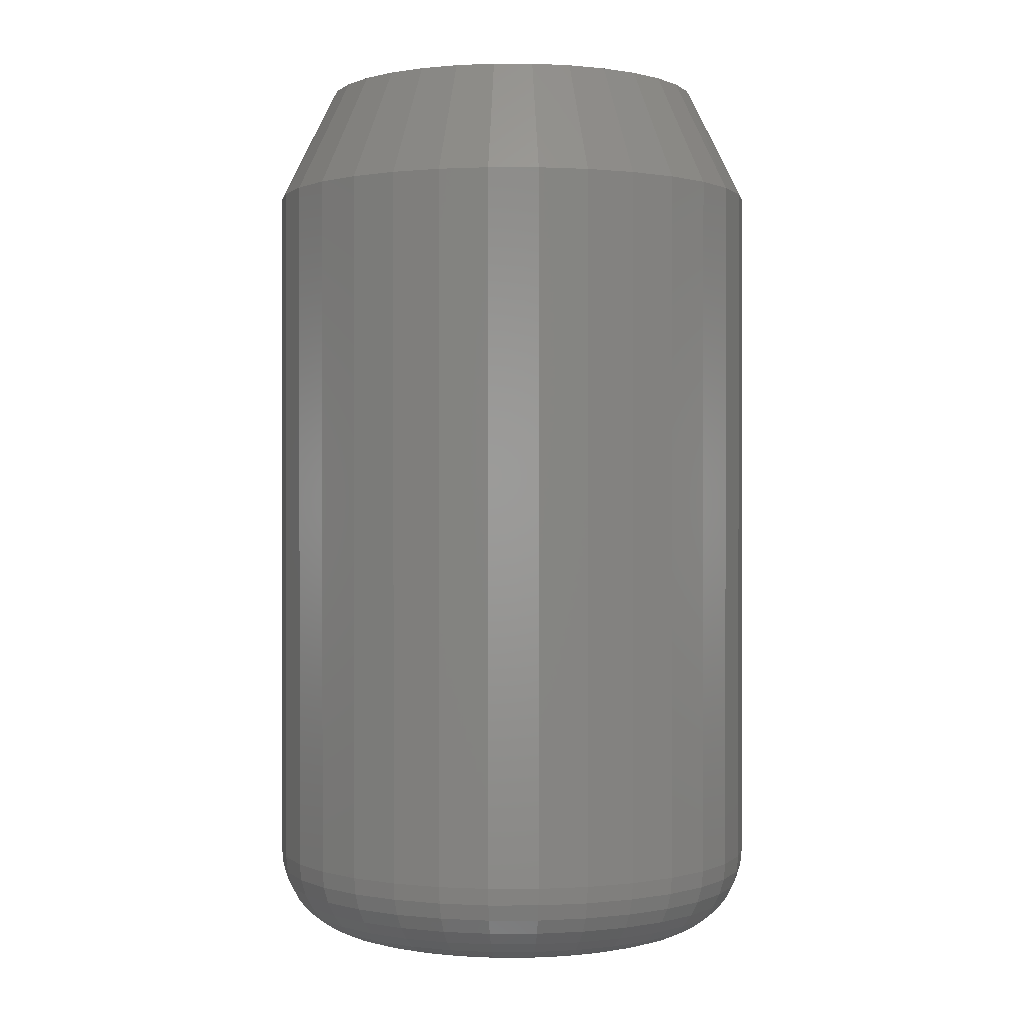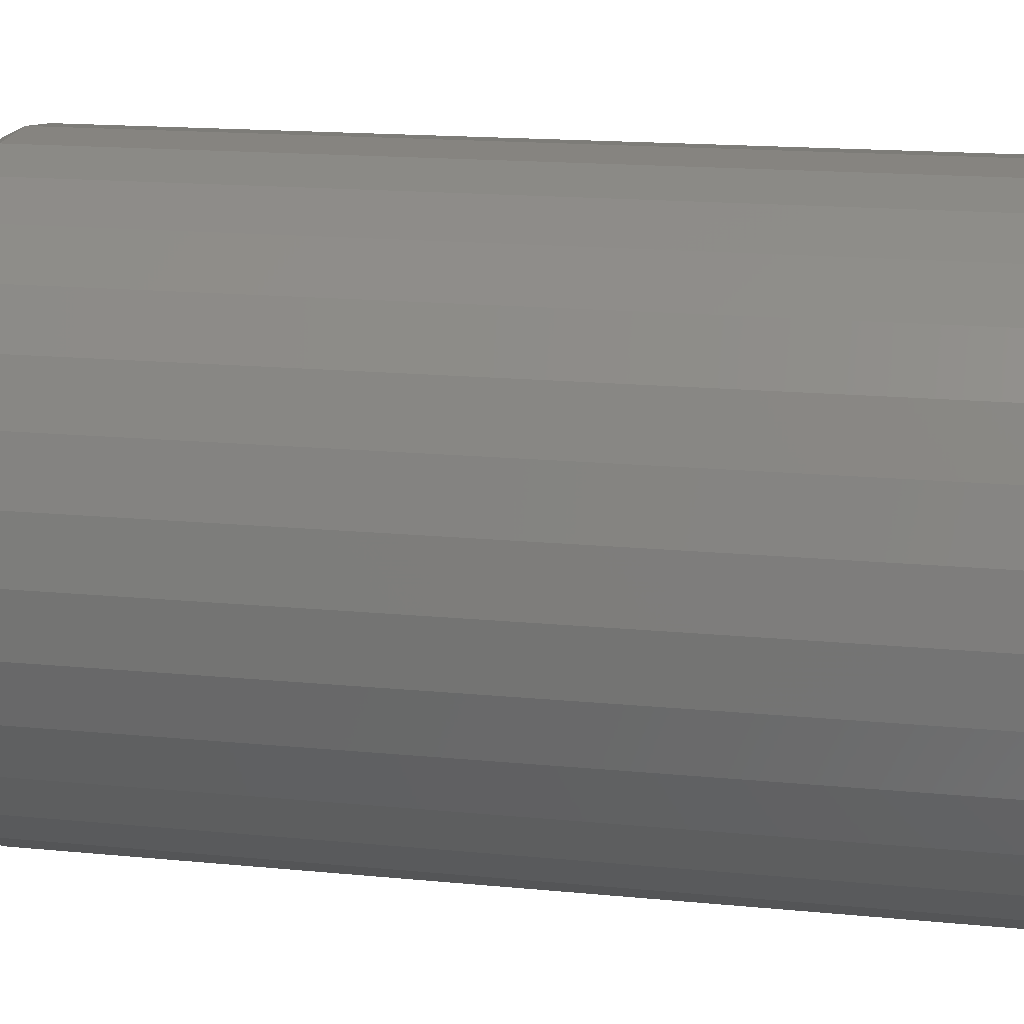
<metadata>
{"format":"stl","ext":"stl","renderer":"f3d","projection":"perspective","resolution":1024,"background":"white","views":[{"elev":0.5,"azim":-152.2,"up":"+Y"},{"elev":14.8,"azim":-77.5,"up":"+Z"}]}
</metadata>
<code>
# stl→obj: 353 verts, 702 faces
v 0.2153 -0.09375 -7.686e-17
v 0.2153 -0.6797 -2.627e-16
v 0.2113 -0.09375 -0.04081
v 0.2113 -0.6797 -0.04081
v 0.1994 -0.09375 -0.08006
v 0.1994 -0.6797 -0.08006
v 0.18 -0.09375 -0.1162
v 0.18 -0.6797 -0.1162
v 0.154 -0.09375 -0.1479
v 0.154 -0.6797 -0.1479
v 0.1223 -0.09375 -0.174
v 0.1223 -0.6797 -0.174
v 0.08615 -0.09375 -0.1933
v 0.08615 -0.6797 -0.1933
v 0.0469 -0.09375 -0.2052
v 0.0469 -0.6797 -0.2052
v 0.006086 -0.09375 -0.2092
v 0.006086 -0.6797 -0.2092
v -0.03473 -0.09375 -0.2052
v -0.03473 -0.6797 -0.2052
v -0.07398 -0.09375 -0.1933
v -0.07398 -0.6797 -0.1933
v -0.1101 -0.09375 -0.174
v -0.1101 -0.6797 -0.174
v -0.1418 -0.09375 -0.1479
v -0.1418 -0.6797 -0.1479
v -0.1679 -0.09375 -0.1162
v -0.1679 -0.6797 -0.1162
v -0.1872 -0.09375 -0.08006
v -0.1872 -0.6797 -0.08006
v -0.1991 -0.09375 -0.04081
v -0.1991 -0.6797 -0.04081
v -0.2031 -0.09375 -6.729e-17
v -0.2031 -0.6797 -6.729e-17
v -0.1991 -0.09375 0.04081
v -0.1991 -0.6797 0.04081
v -0.1872 -0.09375 0.08006
v -0.1872 -0.6797 0.08006
v -0.1679 -0.09375 0.1162
v -0.1679 -0.6797 0.1162
v -0.1418 -0.09375 0.1479
v -0.1418 -0.6797 0.1479
v -0.1101 -0.09375 0.174
v -0.1101 -0.6797 0.174
v -0.07398 -0.09375 0.1933
v -0.07398 -0.6797 0.1933
v -0.03473 -0.09375 0.2052
v -0.03473 -0.6797 0.2052
v 0.006086 -0.09375 0.2092
v 0.006086 -0.6797 0.2092
v 0.0469 -0.09375 0.2052
v 0.0469 -0.6797 0.2052
v 0.08615 -0.09375 0.1933
v 0.08615 -0.6797 0.1933
v 0.1223 -0.09375 0.174
v 0.1223 -0.6797 0.174
v 0.154 -0.09375 0.1479
v 0.154 -0.6797 0.1479
v 0.18 -0.09375 0.1162
v 0.18 -0.6797 0.1162
v 0.1994 -0.09375 0.08006
v 0.1994 -0.6797 0.08006
v 0.2113 -0.09375 0.04081
v 0.2113 -0.6797 0.04081
v -0.03834 9.147e-18 0.1561
v -0.008893 1.078e-17 0.1616
v 0.02106 1.244e-17 0.1616
v 0.05051 1.408e-17 0.1561
v -0.06627 7.597e-18 0.1453
v 0.07844 1.563e-17 0.1453
v 0.03776 1.337e-17 -0.1592
v -0.02558 9.855e-18 -0.1592
v 0.06821 1.506e-17 -0.15
v 0.006086 1.161e-17 -0.1623
v -0.05604 8.165e-18 -0.15
v -0.0841 6.607e-18 -0.135
v 0.09627 1.662e-17 -0.135
v -0.1087 5.241e-18 -0.1148
v 0.1209 1.799e-17 -0.1148
v -0.1289 4.121e-18 -0.09019
v 0.1411 1.911e-17 -0.09019
v -0.1439 3.288e-18 -0.06212
v 0.1561 1.994e-17 -0.06212
v -0.1531 2.775e-18 -0.03167
v 0.1653 2.045e-17 -0.03167
v -0.1562 2.602e-18 -1.76e-07
v 0.1684 2.062e-17 -1.503e-16
v -0.1535 2.756e-18 0.02983
v 0.1657 2.047e-17 0.02983
v -0.1453 3.211e-18 0.05864
v 0.1575 2.002e-17 0.05864
v -0.1319 3.952e-18 0.08546
v 0.1441 1.928e-17 0.08546
v -0.1139 4.954e-18 0.1094
v 0.1261 1.827e-17 0.1094
v -0.09174 6.183e-18 0.1295
v 0.1039 1.704e-17 0.1295
v -0.02101 -0.75 0.1362
v 0.03318 -0.75 0.1362
v 0.006086 -0.75 0.1389
v -0.04707 -0.75 0.1283
v 0.05924 -0.75 0.1283
v 0.05924 -0.75 -0.1283
v -0.02101 -0.75 -0.1362
v 0.03318 -0.75 -0.1362
v 0.006086 -0.75 -0.1389
v 0.08325 -0.75 0.1155
v -0.07108 -0.75 0.1155
v 0.1043 -0.75 0.09822
v -0.09213 -0.75 0.09822
v 0.1216 -0.75 0.07717
v -0.1094 -0.75 0.07717
v 0.1344 -0.75 0.05315
v -0.1222 -0.75 0.05315
v 0.1423 -0.75 0.0271
v -0.1301 -0.75 0.0271
v 0.145 -0.75 -6.447e-17
v -0.1328 -0.75 -3.049e-16
v 0.1423 -0.75 -0.0271
v -0.1301 -0.75 -0.0271
v 0.1344 -0.75 -0.05315
v -0.1222 -0.75 -0.05315
v 0.1216 -0.75 -0.07717
v -0.1094 -0.75 -0.07717
v 0.1043 -0.75 -0.09822
v -0.09213 -0.75 -0.09822
v 0.08325 -0.75 -0.1155
v -0.07108 -0.75 -0.1155
v -0.04707 -0.75 -0.1283
v 0.1587 -0.7486 -5.551e-17
v 0.1558 -0.7486 -0.02977
v 0.1719 -0.7446 -8.327e-17
v 0.1687 -0.7446 -0.03235
v 0.184 -0.7382 -8.327e-17
v 0.1806 -0.7382 -0.03472
v 0.1947 -0.7294 -8.327e-17
v 0.1911 -0.7294 -0.0368
v 0.2034 -0.7188 -6.939e-17
v 0.1997 -0.7188 -0.0385
v 0.2099 -0.7066 -8.327e-17
v 0.206 -0.7066 -0.03977
v 0.2139 -0.6934 -6.939e-17
v 0.21 -0.6934 -0.04055
v -0.1436 -0.7486 -0.02977
v -0.1465 -0.7486 -2.498e-16
v -0.1565 -0.7446 -0.03235
v -0.1597 -0.7446 -2.637e-16
v -0.1685 -0.7382 -0.03472
v -0.1719 -0.7382 -2.776e-16
v -0.1789 -0.7294 -0.0368
v -0.1825 -0.7294 -2.914e-16
v -0.1875 -0.7188 -0.0385
v -0.1913 -0.7188 -3.053e-16
v -0.1939 -0.7066 -0.03977
v -0.1978 -0.7066 -3.331e-16
v -0.1978 -0.6934 -0.04055
v -0.2018 -0.6934 -3.192e-16
v -0.1349 -0.7486 -0.0584
v -0.1471 -0.7446 -0.06345
v -0.1583 -0.7382 -0.0681
v -0.1682 -0.7294 -0.07218
v -0.1763 -0.7188 -0.07553
v -0.1823 -0.7066 -0.07801
v -0.186 -0.6934 -0.07954
v -0.1208 -0.7486 -0.08479
v -0.1318 -0.7446 -0.09212
v -0.1419 -0.7382 -0.09887
v -0.1507 -0.7294 -0.1048
v -0.158 -0.7188 -0.1096
v -0.1634 -0.7066 -0.1133
v -0.1667 -0.6934 -0.1155
v -0.1018 -0.7486 -0.1079
v -0.1112 -0.7446 -0.1172
v -0.1198 -0.7382 -0.1258
v -0.1273 -0.7294 -0.1334
v -0.1335 -0.7188 -0.1396
v -0.1381 -0.7066 -0.1441
v -0.1409 -0.6934 -0.147
v -0.0787 -0.7486 -0.1269
v -0.08603 -0.7446 -0.1379
v -0.09278 -0.7382 -0.148
v -0.0987 -0.7294 -0.1568
v -0.1036 -0.7188 -0.1641
v -0.1072 -0.7066 -0.1695
v -0.1094 -0.6934 -0.1728
v -0.05232 -0.7486 -0.141
v -0.05737 -0.7446 -0.1532
v -0.06202 -0.7382 -0.1644
v -0.06609 -0.7294 -0.1743
v -0.06944 -0.7188 -0.1823
v -0.07193 -0.7066 -0.1883
v -0.07346 -0.6934 -0.192
v -0.02369 -0.7486 -0.1497
v -0.02626 -0.7446 -0.1626
v -0.02863 -0.7382 -0.1745
v -0.03071 -0.7294 -0.185
v -0.03242 -0.7188 -0.1936
v -0.03369 -0.7066 -0.1999
v -0.03447 -0.6934 -0.2039
v 0.006086 -0.7486 -0.1526
v 0.006086 -0.7446 -0.1658
v 0.006086 -0.7382 -0.178
v 0.006086 -0.7294 -0.1886
v 0.006086 -0.7188 -0.1974
v 0.006086 -0.7066 -0.2039
v 0.006086 -0.6934 -0.2079
v 0.03586 -0.7486 -0.1497
v 0.03843 -0.7446 -0.1626
v 0.0408 -0.7382 -0.1745
v 0.04288 -0.7294 -0.185
v 0.04459 -0.7188 -0.1936
v 0.04586 -0.7066 -0.1999
v 0.04664 -0.6934 -0.2039
v 0.06449 -0.7486 -0.141
v 0.06954 -0.7446 -0.1532
v 0.07419 -0.7382 -0.1644
v 0.07827 -0.7294 -0.1743
v 0.08161 -0.7188 -0.1823
v 0.0841 -0.7066 -0.1883
v 0.08563 -0.6934 -0.192
v 0.09087 -0.7486 -0.1269
v 0.0982 -0.7446 -0.1379
v 0.105 -0.7382 -0.148
v 0.1109 -0.7294 -0.1568
v 0.1157 -0.7188 -0.1641
v 0.1193 -0.7066 -0.1695
v 0.1216 -0.6934 -0.1728
v 0.114 -0.7486 -0.1079
v 0.1233 -0.7446 -0.1172
v 0.1319 -0.7382 -0.1258
v 0.1395 -0.7294 -0.1334
v 0.1456 -0.7188 -0.1396
v 0.1502 -0.7066 -0.1441
v 0.1531 -0.6934 -0.147
v 0.133 -0.7486 -0.08479
v 0.1439 -0.7446 -0.09212
v 0.1541 -0.7382 -0.09887
v 0.1629 -0.7294 -0.1048
v 0.1702 -0.7188 -0.1096
v 0.1756 -0.7066 -0.1133
v 0.1789 -0.6934 -0.1155
v 0.1471 -0.7486 -0.0584
v 0.1593 -0.7446 -0.06345
v 0.1705 -0.7382 -0.0681
v 0.1803 -0.7294 -0.07218
v 0.1884 -0.7188 -0.07553
v 0.1944 -0.7066 -0.07801
v 0.1981 -0.6934 -0.07954
v -0.1436 -0.7486 0.02977
v -0.1565 -0.7446 0.03235
v -0.1685 -0.7382 0.03472
v -0.1789 -0.7294 0.0368
v -0.1875 -0.7188 0.0385
v -0.1939 -0.7066 0.03977
v -0.1978 -0.6934 0.04055
v 0.1558 -0.7486 0.02977
v 0.1687 -0.7446 0.03235
v 0.1806 -0.7382 0.03472
v 0.1911 -0.7294 0.0368
v 0.1997 -0.7188 0.0385
v 0.206 -0.7066 0.03977
v 0.21 -0.6934 0.04055
v 0.1471 -0.7486 0.0584
v 0.1593 -0.7446 0.06345
v 0.1705 -0.7382 0.0681
v 0.1803 -0.7294 0.07218
v 0.1884 -0.7188 0.07553
v 0.1944 -0.7066 0.07801
v 0.1981 -0.6934 0.07954
v 0.133 -0.7486 0.08479
v 0.1439 -0.7446 0.09212
v 0.1541 -0.7382 0.09887
v 0.1629 -0.7294 0.1048
v 0.1702 -0.7188 0.1096
v 0.1756 -0.7066 0.1133
v 0.1789 -0.6934 0.1155
v 0.114 -0.7486 0.1079
v 0.1233 -0.7446 0.1172
v 0.1319 -0.7382 0.1258
v 0.1395 -0.7294 0.1334
v 0.1456 -0.7188 0.1396
v 0.1502 -0.7066 0.1441
v 0.1531 -0.6934 0.147
v 0.09087 -0.7486 0.1269
v 0.0982 -0.7446 0.1379
v 0.105 -0.7382 0.148
v 0.1109 -0.7294 0.1568
v 0.1157 -0.7188 0.1641
v 0.1193 -0.7066 0.1695
v 0.1216 -0.6934 0.1728
v 0.06449 -0.7486 0.141
v 0.06954 -0.7446 0.1532
v 0.07419 -0.7382 0.1644
v 0.07827 -0.7294 0.1743
v 0.08161 -0.7188 0.1823
v 0.0841 -0.7066 0.1883
v 0.08563 -0.6934 0.192
v 0.03586 -0.7486 0.1497
v 0.03843 -0.7446 0.1626
v 0.0408 -0.7382 0.1745
v 0.04288 -0.7294 0.185
v 0.04459 -0.7188 0.1936
v 0.04586 -0.7066 0.1999
v 0.04664 -0.6934 0.2039
v 0.006086 -0.7486 0.1526
v 0.006086 -0.7446 0.1658
v 0.006086 -0.7382 0.178
v 0.006086 -0.7294 0.1886
v 0.006086 -0.7188 0.1974
v 0.006086 -0.7066 0.2039
v 0.006086 -0.6934 0.2079
v -0.02369 -0.7486 0.1497
v -0.02626 -0.7446 0.1626
v -0.02863 -0.7382 0.1745
v -0.03071 -0.7294 0.185
v -0.03242 -0.7188 0.1936
v -0.03369 -0.7066 0.1999
v -0.03447 -0.6934 0.2039
v -0.05232 -0.7486 0.141
v -0.05737 -0.7446 0.1532
v -0.06202 -0.7382 0.1644
v -0.06609 -0.7294 0.1743
v -0.06944 -0.7188 0.1823
v -0.07193 -0.7066 0.1883
v -0.07346 -0.6934 0.192
v -0.0787 -0.7486 0.1269
v -0.08603 -0.7446 0.1379
v -0.09278 -0.7382 0.148
v -0.0987 -0.7294 0.1568
v -0.1036 -0.7188 0.1641
v -0.1072 -0.7066 0.1695
v -0.1094 -0.6934 0.1728
v -0.1018 -0.7486 0.1079
v -0.1112 -0.7446 0.1172
v -0.1198 -0.7382 0.1258
v -0.1273 -0.7294 0.1334
v -0.1335 -0.7188 0.1396
v -0.1381 -0.7066 0.1441
v -0.1409 -0.6934 0.147
v -0.1208 -0.7486 0.08479
v -0.1318 -0.7446 0.09212
v -0.1419 -0.7382 0.09887
v -0.1507 -0.7294 0.1048
v -0.158 -0.7188 0.1096
v -0.1634 -0.7066 0.1133
v -0.1667 -0.6934 0.1155
v -0.1349 -0.7486 0.0584
v -0.1471 -0.7446 0.06345
v -0.1583 -0.7382 0.0681
v -0.1682 -0.7294 0.07218
v -0.1763 -0.7188 0.07553
v -0.1823 -0.7066 0.07801
v -0.186 -0.6934 0.07954
f 1 2 3
f 3 2 4
f 3 4 5
f 5 4 6
f 5 6 7
f 7 6 8
f 7 8 9
f 9 8 10
f 9 10 11
f 11 10 12
f 11 12 13
f 13 12 14
f 13 14 15
f 15 14 16
f 15 16 17
f 17 16 18
f 17 18 19
f 19 18 20
f 19 20 21
f 21 20 22
f 21 22 23
f 23 22 24
f 23 24 25
f 25 24 26
f 25 26 27
f 27 26 28
f 27 28 29
f 29 28 30
f 29 30 31
f 31 30 32
f 31 32 33
f 33 32 34
f 33 34 35
f 35 34 36
f 35 36 37
f 37 36 38
f 37 38 39
f 39 38 40
f 39 40 41
f 41 40 42
f 41 42 43
f 43 42 44
f 43 44 45
f 45 44 46
f 45 46 47
f 47 46 48
f 47 48 49
f 49 48 50
f 49 50 51
f 51 50 52
f 51 52 53
f 53 52 54
f 53 54 55
f 55 54 56
f 55 56 57
f 57 56 58
f 57 58 59
f 59 58 60
f 59 60 61
f 61 60 62
f 61 62 63
f 63 62 64
f 63 64 1
f 1 64 2
f 65 66 67
f 68 65 67
f 69 65 68
f 70 69 68
f 71 72 73
f 74 72 71
f 72 75 73
f 73 75 76
f 73 76 77
f 77 76 78
f 77 78 79
f 79 78 80
f 79 80 81
f 81 80 82
f 81 82 83
f 83 82 84
f 83 84 85
f 85 84 86
f 85 86 87
f 87 86 88
f 87 88 89
f 89 88 90
f 89 90 91
f 91 90 92
f 91 92 93
f 93 92 94
f 93 94 95
f 95 94 96
f 95 96 97
f 97 96 69
f 97 69 70
f 87 1 85
f 85 1 3
f 85 3 83
f 83 3 5
f 83 5 81
f 81 5 7
f 81 7 79
f 79 7 9
f 79 9 77
f 77 9 11
f 77 11 73
f 73 11 13
f 73 13 71
f 71 13 15
f 71 15 74
f 74 15 17
f 74 17 72
f 72 17 19
f 72 19 75
f 75 19 21
f 75 21 76
f 76 21 23
f 76 23 78
f 78 23 25
f 78 25 80
f 80 25 27
f 80 27 82
f 82 27 29
f 82 29 84
f 84 29 31
f 84 31 86
f 86 31 33
f 95 57 59
f 97 55 57
f 97 57 95
f 70 53 55
f 70 55 97
f 68 51 53
f 68 53 70
f 67 49 51
f 67 51 68
f 47 66 65
f 47 49 66
f 66 49 67
f 45 65 69
f 45 47 65
f 43 69 96
f 43 45 69
f 96 94 41
f 41 43 96
f 39 41 94
f 1 87 63
f 63 87 89
f 63 89 61
f 61 89 91
f 61 91 59
f 59 91 93
f 59 93 95
f 86 33 88
f 88 33 35
f 88 35 90
f 90 35 37
f 90 37 92
f 92 37 39
f 92 39 94
f 98 99 100
f 99 98 101
f 99 101 102
f 103 104 105
f 105 104 106
f 102 101 107
f 107 101 108
f 107 108 109
f 109 108 110
f 109 110 111
f 111 110 112
f 111 112 113
f 113 112 114
f 113 114 115
f 115 114 116
f 115 116 117
f 117 116 118
f 117 118 119
f 119 118 120
f 119 120 121
f 121 120 122
f 121 122 123
f 123 122 124
f 123 124 125
f 125 124 126
f 125 126 127
f 127 126 128
f 127 128 103
f 103 128 129
f 103 129 104
f 117 119 130
f 130 119 131
f 130 131 132
f 132 131 133
f 132 133 134
f 134 133 135
f 134 135 136
f 136 135 137
f 136 137 138
f 138 137 139
f 138 139 140
f 140 139 141
f 140 141 142
f 142 141 143
f 142 143 2
f 2 143 4
f 120 118 144
f 144 118 145
f 144 145 146
f 146 145 147
f 146 147 148
f 148 147 149
f 148 149 150
f 150 149 151
f 150 151 152
f 152 151 153
f 152 153 154
f 154 153 155
f 154 155 156
f 156 155 157
f 156 157 32
f 32 157 34
f 122 120 158
f 158 120 144
f 158 144 159
f 159 144 146
f 159 146 160
f 160 146 148
f 160 148 161
f 161 148 150
f 161 150 162
f 162 150 152
f 162 152 163
f 163 152 154
f 163 154 164
f 164 154 156
f 164 156 30
f 30 156 32
f 124 122 165
f 165 122 158
f 165 158 166
f 166 158 159
f 166 159 167
f 167 159 160
f 167 160 168
f 168 160 161
f 168 161 169
f 169 161 162
f 169 162 170
f 170 162 163
f 170 163 171
f 171 163 164
f 171 164 28
f 28 164 30
f 126 124 172
f 172 124 165
f 172 165 173
f 173 165 166
f 173 166 174
f 174 166 167
f 174 167 175
f 175 167 168
f 175 168 176
f 176 168 169
f 176 169 177
f 177 169 170
f 177 170 178
f 178 170 171
f 178 171 26
f 26 171 28
f 128 126 179
f 179 126 172
f 179 172 180
f 180 172 173
f 180 173 181
f 181 173 174
f 181 174 182
f 182 174 175
f 182 175 183
f 183 175 176
f 183 176 184
f 184 176 177
f 184 177 185
f 185 177 178
f 185 178 24
f 24 178 26
f 129 128 186
f 186 128 179
f 186 179 187
f 187 179 180
f 187 180 188
f 188 180 181
f 188 181 189
f 189 181 182
f 189 182 190
f 190 182 183
f 190 183 191
f 191 183 184
f 191 184 192
f 192 184 185
f 192 185 22
f 22 185 24
f 104 129 193
f 193 129 186
f 193 186 194
f 194 186 187
f 194 187 195
f 195 187 188
f 195 188 196
f 196 188 189
f 196 189 197
f 197 189 190
f 197 190 198
f 198 190 191
f 198 191 199
f 199 191 192
f 199 192 20
f 20 192 22
f 106 104 200
f 200 104 193
f 200 193 201
f 201 193 194
f 201 194 202
f 202 194 195
f 202 195 203
f 203 195 196
f 203 196 204
f 204 196 197
f 204 197 205
f 205 197 198
f 205 198 206
f 206 198 199
f 206 199 18
f 18 199 20
f 105 106 207
f 207 106 200
f 207 200 208
f 208 200 201
f 208 201 209
f 209 201 202
f 209 202 210
f 210 202 203
f 210 203 211
f 211 203 204
f 211 204 212
f 212 204 205
f 212 205 213
f 213 205 206
f 213 206 16
f 16 206 18
f 103 105 214
f 214 105 207
f 214 207 215
f 215 207 208
f 215 208 216
f 216 208 209
f 216 209 217
f 217 209 210
f 217 210 218
f 218 210 211
f 218 211 219
f 219 211 212
f 219 212 220
f 220 212 213
f 220 213 14
f 14 213 16
f 127 103 221
f 221 103 214
f 221 214 222
f 222 214 215
f 222 215 223
f 223 215 216
f 223 216 224
f 224 216 217
f 224 217 225
f 225 217 218
f 225 218 226
f 226 218 219
f 226 219 227
f 227 219 220
f 227 220 12
f 12 220 14
f 125 127 228
f 228 127 221
f 228 221 229
f 229 221 222
f 229 222 230
f 230 222 223
f 230 223 231
f 231 223 224
f 231 224 232
f 232 224 225
f 232 225 233
f 233 225 226
f 233 226 234
f 234 226 227
f 234 227 10
f 10 227 12
f 123 125 235
f 235 125 228
f 235 228 236
f 236 228 229
f 236 229 237
f 237 229 230
f 237 230 238
f 238 230 231
f 238 231 239
f 239 231 232
f 239 232 240
f 240 232 233
f 240 233 241
f 241 233 234
f 241 234 8
f 8 234 10
f 121 123 242
f 242 123 235
f 242 235 243
f 243 235 236
f 243 236 244
f 244 236 237
f 244 237 245
f 245 237 238
f 245 238 246
f 246 238 239
f 246 239 247
f 247 239 240
f 247 240 248
f 248 240 241
f 248 241 6
f 6 241 8
f 119 121 131
f 131 121 242
f 131 242 133
f 133 242 243
f 133 243 135
f 135 243 244
f 135 244 137
f 137 244 245
f 137 245 139
f 139 245 246
f 139 246 141
f 141 246 247
f 141 247 143
f 143 247 248
f 143 248 4
f 4 248 6
f 118 116 145
f 145 116 249
f 145 249 147
f 147 249 250
f 147 250 149
f 149 250 251
f 149 251 151
f 151 251 252
f 151 252 153
f 153 252 253
f 153 253 155
f 155 253 254
f 155 254 157
f 157 254 255
f 157 255 34
f 34 255 36
f 115 117 256
f 256 117 130
f 256 130 257
f 257 130 132
f 257 132 258
f 258 132 134
f 258 134 259
f 259 134 136
f 259 136 260
f 260 136 138
f 260 138 261
f 261 138 140
f 261 140 262
f 262 140 142
f 262 142 64
f 64 142 2
f 113 115 263
f 263 115 256
f 263 256 264
f 264 256 257
f 264 257 265
f 265 257 258
f 265 258 266
f 266 258 259
f 266 259 267
f 267 259 260
f 267 260 268
f 268 260 261
f 268 261 269
f 269 261 262
f 269 262 62
f 62 262 64
f 111 113 270
f 270 113 263
f 270 263 271
f 271 263 264
f 271 264 272
f 272 264 265
f 272 265 273
f 273 265 266
f 273 266 274
f 274 266 267
f 274 267 275
f 275 267 268
f 275 268 276
f 276 268 269
f 276 269 60
f 60 269 62
f 109 111 277
f 277 111 270
f 277 270 278
f 278 270 271
f 278 271 279
f 279 271 272
f 279 272 280
f 280 272 273
f 280 273 281
f 281 273 274
f 281 274 282
f 282 274 275
f 282 275 283
f 283 275 276
f 283 276 58
f 58 276 60
f 107 109 284
f 284 109 277
f 284 277 285
f 285 277 278
f 285 278 286
f 286 278 279
f 286 279 287
f 287 279 280
f 287 280 288
f 288 280 281
f 288 281 289
f 289 281 282
f 289 282 290
f 290 282 283
f 290 283 56
f 56 283 58
f 102 107 291
f 291 107 284
f 291 284 292
f 292 284 285
f 292 285 293
f 293 285 286
f 293 286 294
f 294 286 287
f 294 287 295
f 295 287 288
f 295 288 296
f 296 288 289
f 296 289 297
f 297 289 290
f 297 290 54
f 54 290 56
f 99 102 298
f 298 102 291
f 298 291 299
f 299 291 292
f 299 292 300
f 300 292 293
f 300 293 301
f 301 293 294
f 301 294 302
f 302 294 295
f 302 295 303
f 303 295 296
f 303 296 304
f 304 296 297
f 304 297 52
f 52 297 54
f 100 99 305
f 305 99 298
f 305 298 306
f 306 298 299
f 306 299 307
f 307 299 300
f 307 300 308
f 308 300 301
f 308 301 309
f 309 301 302
f 309 302 310
f 310 302 303
f 310 303 311
f 311 303 304
f 311 304 50
f 50 304 52
f 98 100 312
f 312 100 305
f 312 305 313
f 313 305 306
f 313 306 314
f 314 306 307
f 314 307 315
f 315 307 308
f 315 308 316
f 316 308 309
f 316 309 317
f 317 309 310
f 317 310 318
f 318 310 311
f 318 311 48
f 48 311 50
f 101 98 319
f 319 98 312
f 319 312 320
f 320 312 313
f 320 313 321
f 321 313 314
f 321 314 322
f 322 314 315
f 322 315 323
f 323 315 316
f 323 316 324
f 324 316 317
f 324 317 325
f 325 317 318
f 325 318 46
f 46 318 48
f 108 101 326
f 326 101 319
f 326 319 327
f 327 319 320
f 327 320 328
f 328 320 321
f 328 321 329
f 329 321 322
f 329 322 330
f 330 322 323
f 330 323 331
f 331 323 324
f 331 324 332
f 332 324 325
f 332 325 44
f 44 325 46
f 110 108 333
f 333 108 326
f 333 326 334
f 334 326 327
f 334 327 335
f 335 327 328
f 335 328 336
f 336 328 329
f 336 329 337
f 337 329 330
f 337 330 338
f 338 330 331
f 338 331 339
f 339 331 332
f 339 332 42
f 42 332 44
f 112 110 340
f 340 110 333
f 340 333 341
f 341 333 334
f 341 334 342
f 342 334 335
f 342 335 343
f 343 335 336
f 343 336 344
f 344 336 337
f 344 337 345
f 345 337 338
f 345 338 346
f 346 338 339
f 346 339 40
f 40 339 42
f 114 112 347
f 347 112 340
f 347 340 348
f 348 340 341
f 348 341 349
f 349 341 342
f 349 342 350
f 350 342 343
f 350 343 351
f 351 343 344
f 351 344 352
f 352 344 345
f 352 345 353
f 353 345 346
f 353 346 38
f 38 346 40
f 116 114 249
f 249 114 347
f 249 347 250
f 250 347 348
f 250 348 251
f 251 348 349
f 251 349 252
f 252 349 350
f 252 350 253
f 253 350 351
f 253 351 254
f 254 351 352
f 254 352 255
f 255 352 353
f 255 353 36
f 36 353 38

</code>
